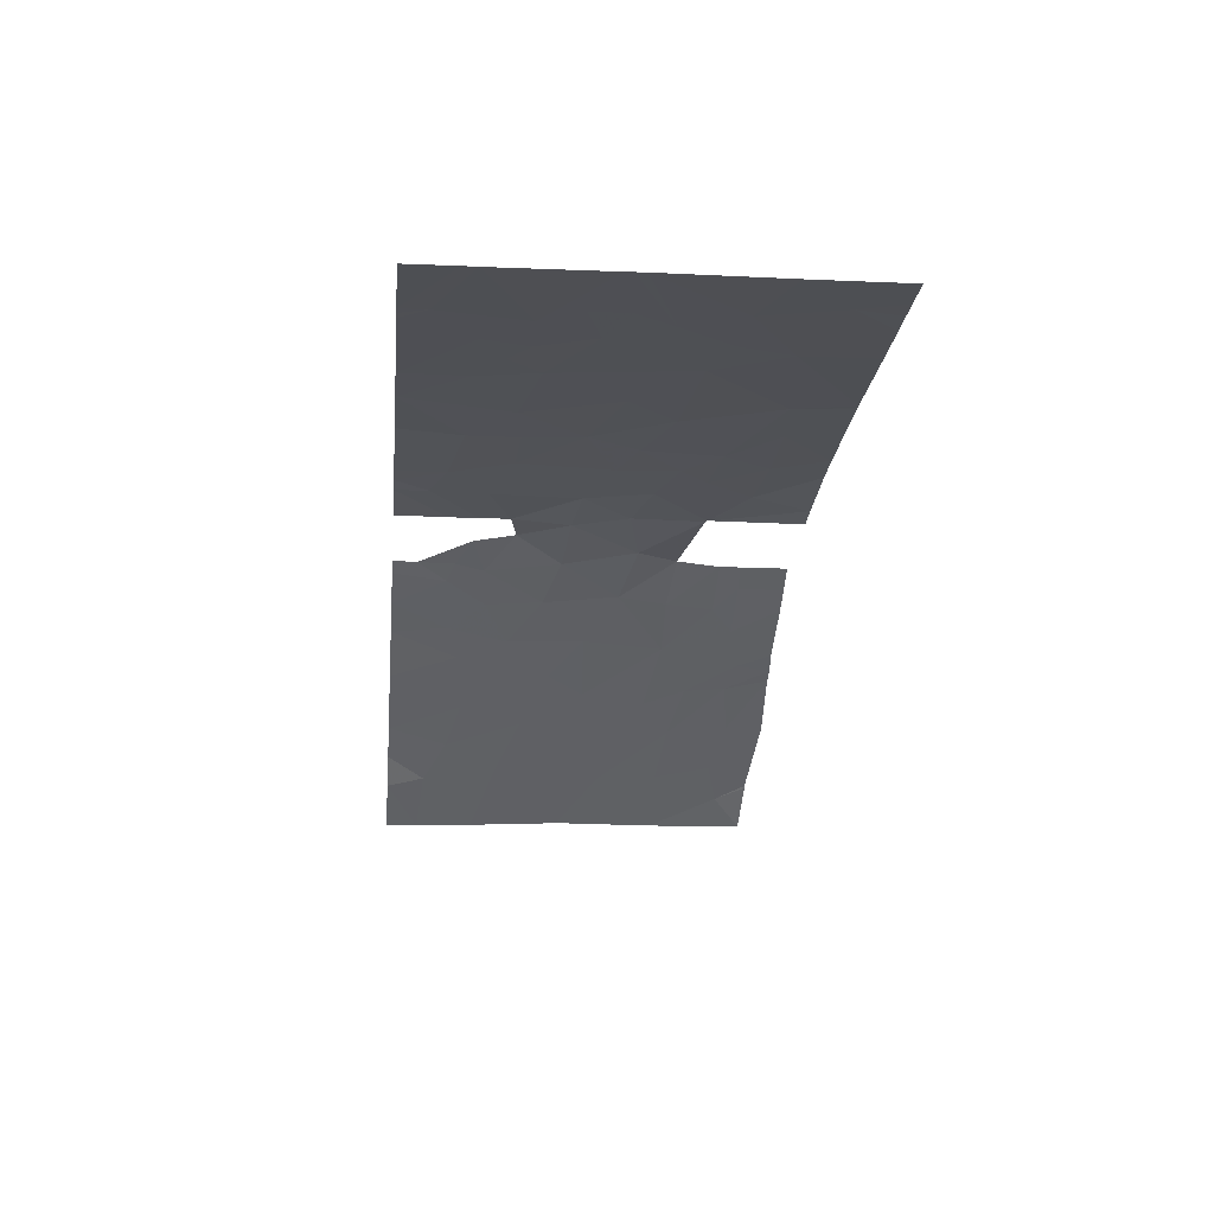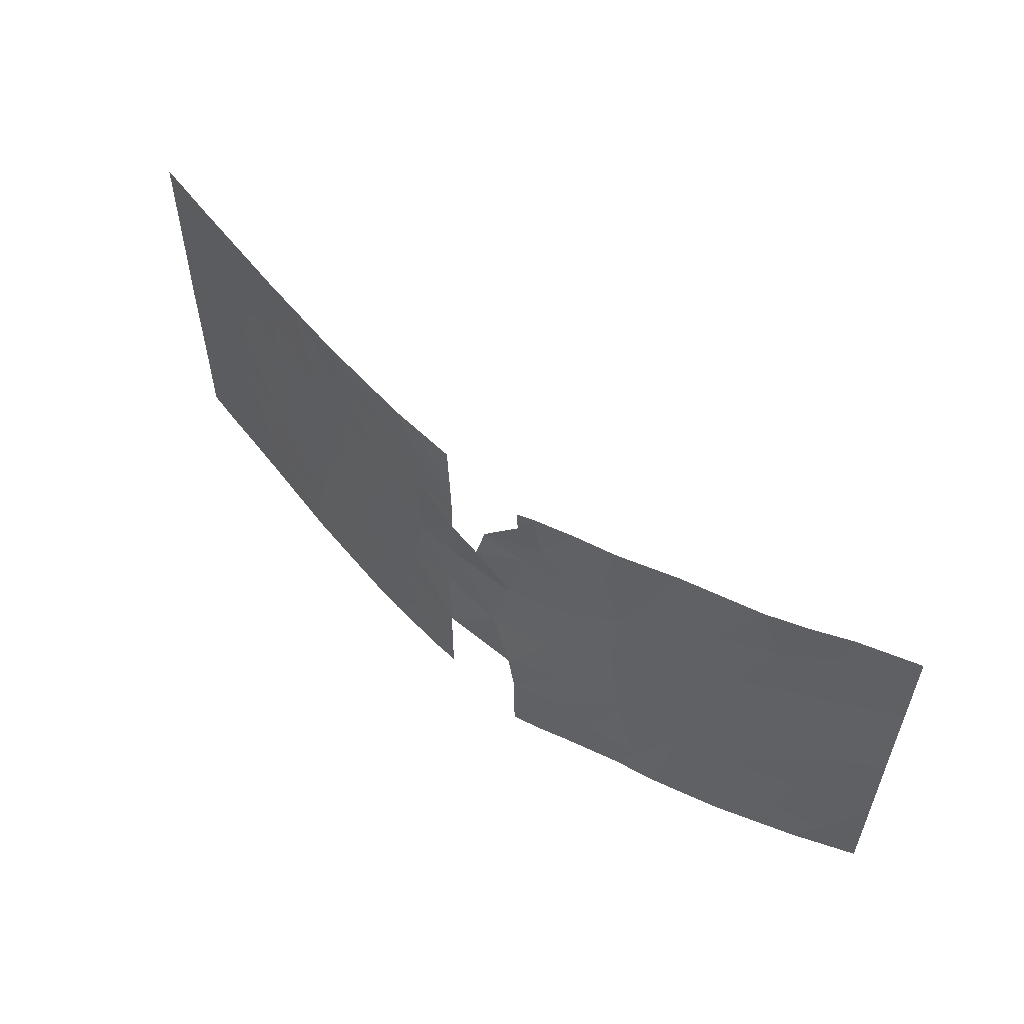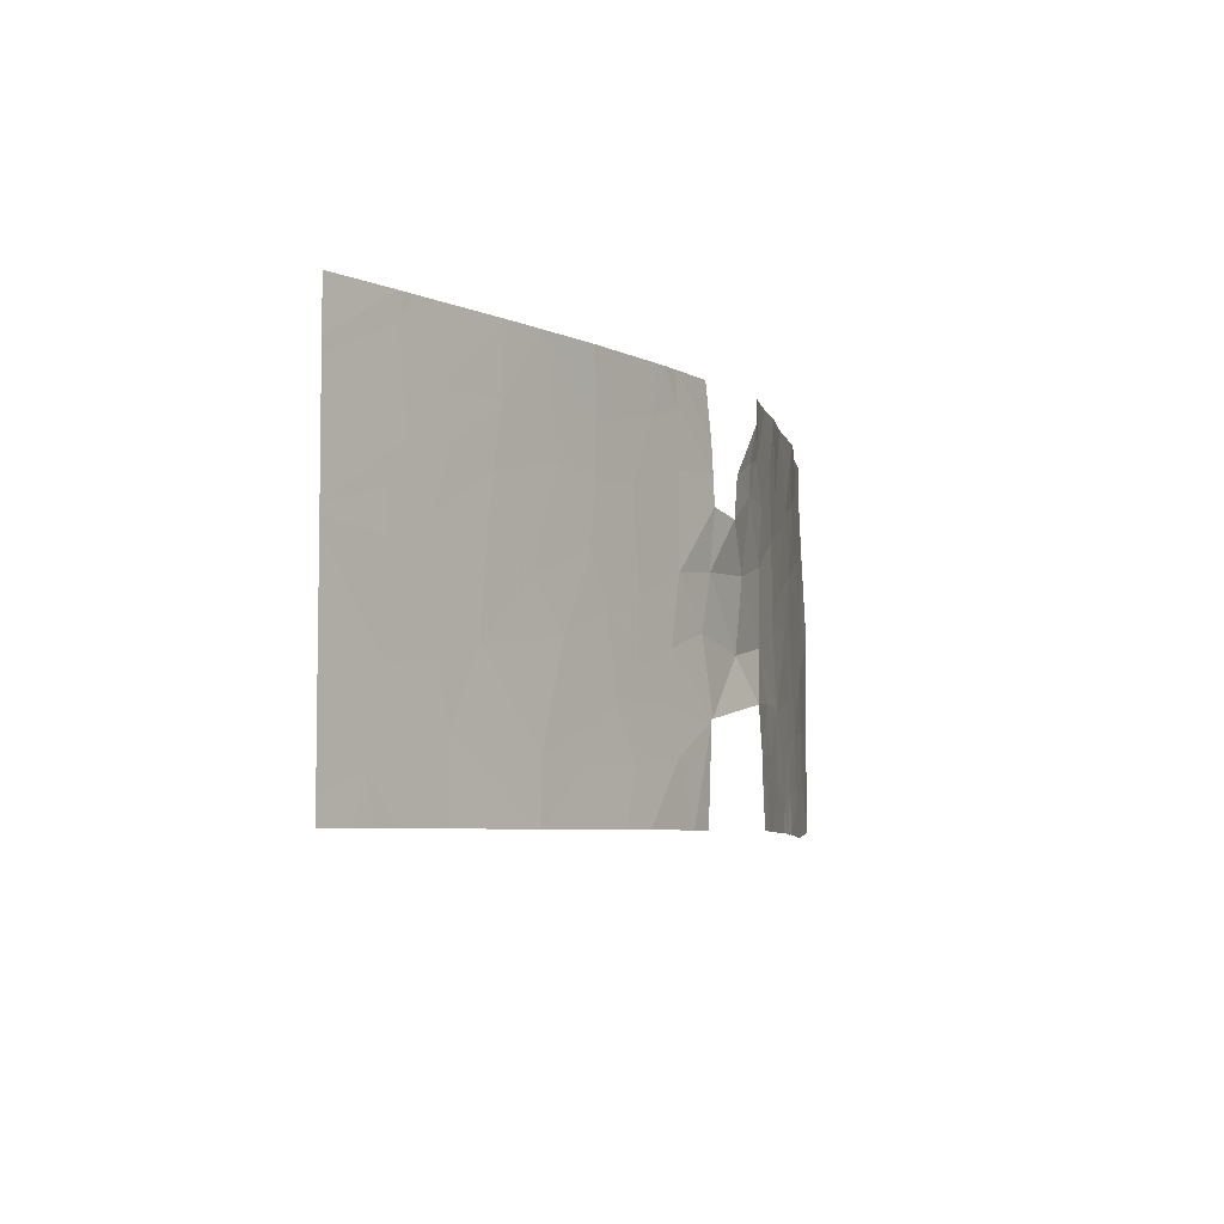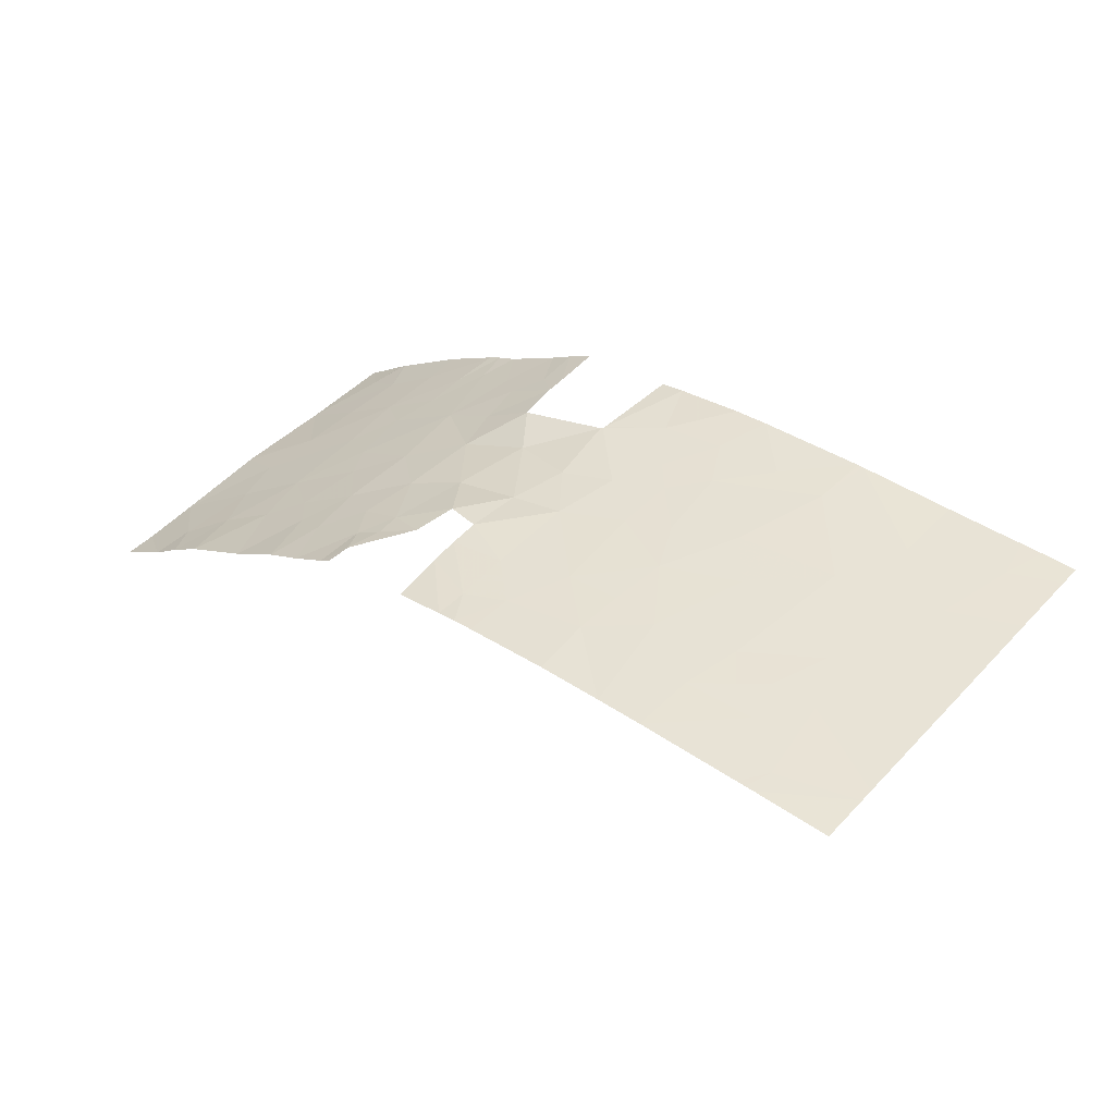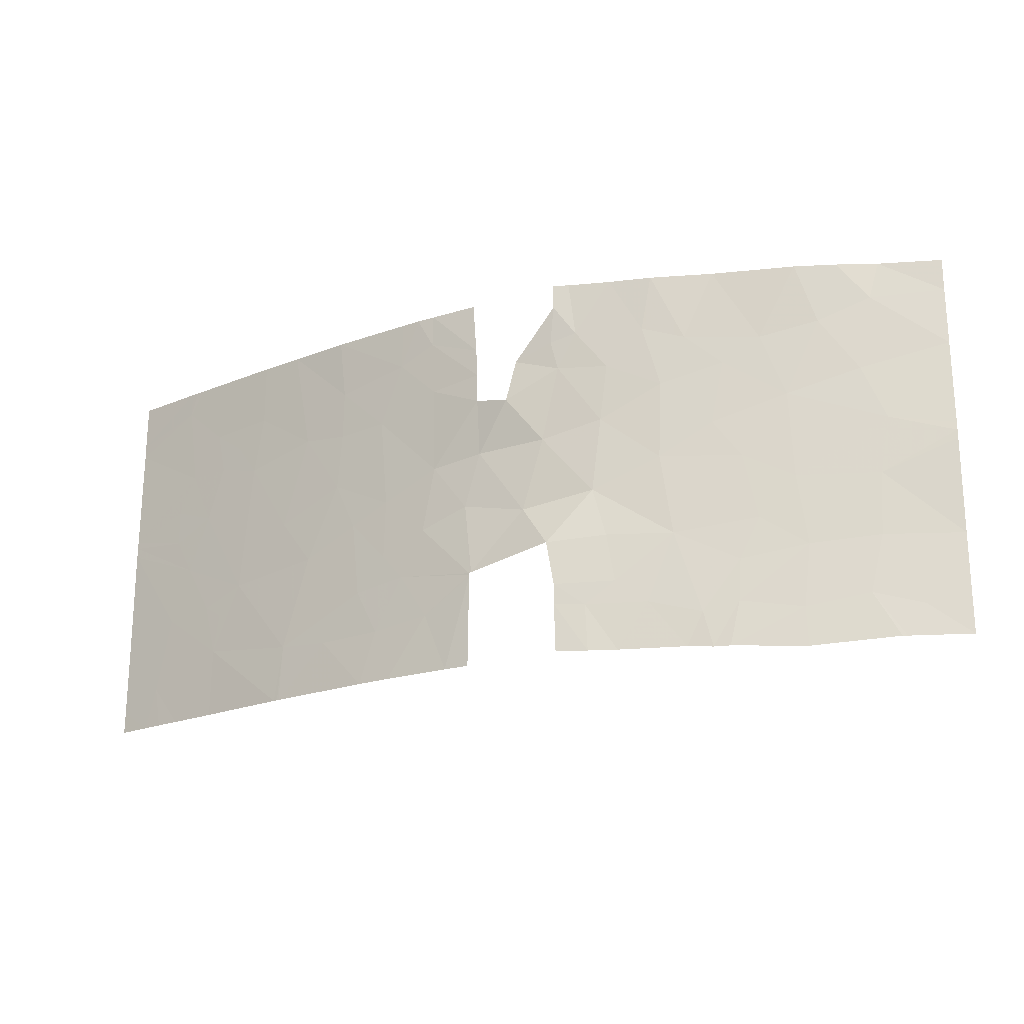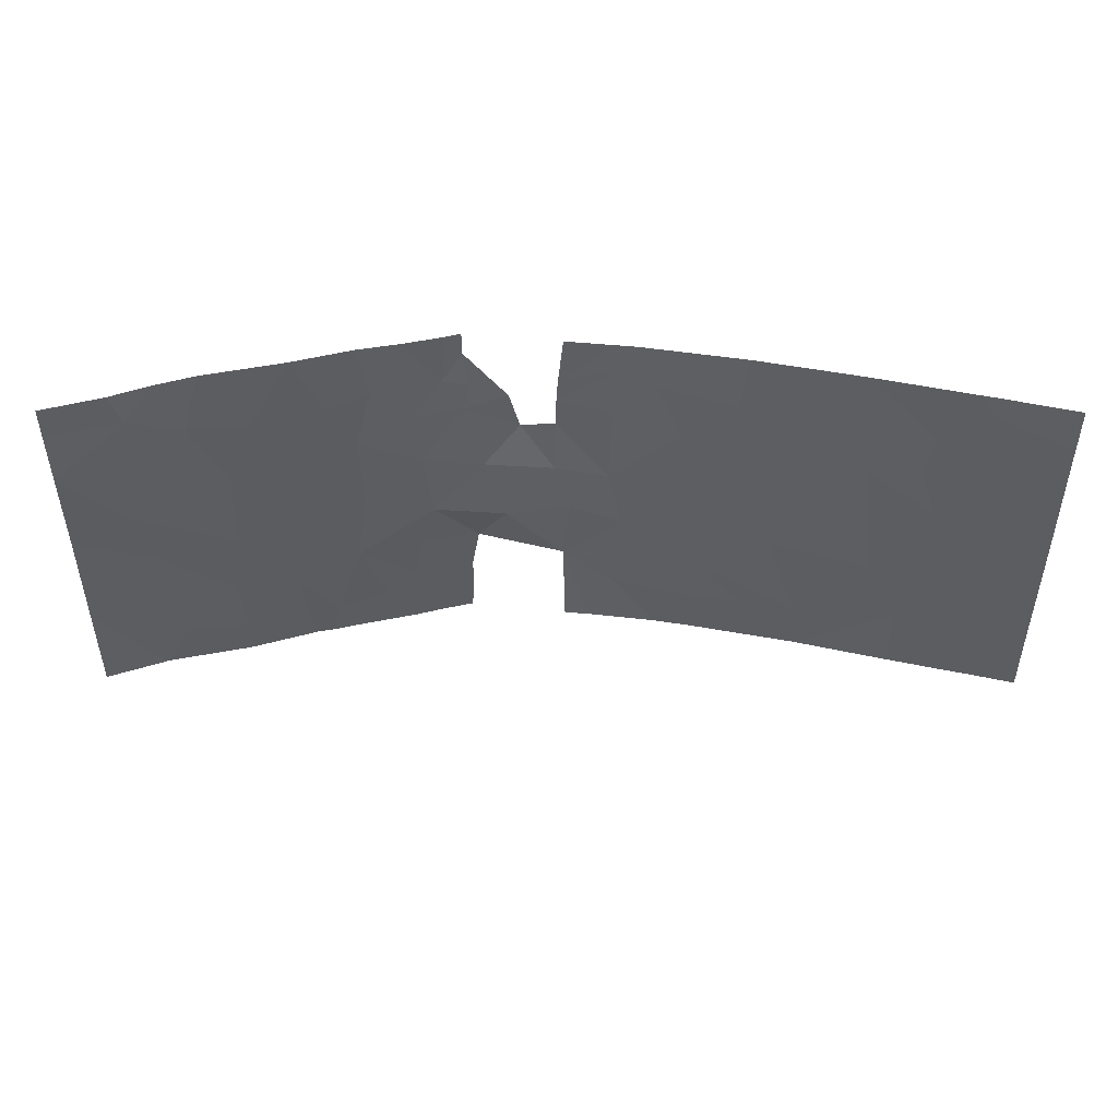
<metadata>
{"format":"obj","ext":"obj","renderer":"f3d","projection":"perspective","resolution":1024,"background":"white","views":[{"elev":-15.5,"azim":84.3,"up":"+Y"},{"elev":56.0,"azim":-124.4,"up":"+Z"},{"elev":-5.8,"azim":131.6,"up":"+Z"},{"elev":45.1,"azim":40.2,"up":"+Y"},{"elev":-20.5,"azim":-140.3,"up":"+Z"},{"elev":48.4,"azim":16.2,"up":"+Z"}]}
</metadata>
<code>
v 0.8699 25.3 21.46
v 1.514 25.37 21.46
v 0.8778 25.29 21.09
v 1.468 25.35 20.99
v -0.861 24.83 20.74
v -1.116 24.71 21.03
v -1.226 24.64 20.56
v 1.794 25.38 19.6
v 2.016 25.41 18.89
v 2.562 25.43 19.53
v -2.524 23.93 18.79
v -2.604 23.86 19.23
v -2.156 24.14 19.19
v -1.48 24.56 18.7
v -1.548 24.53 18.43
v -1.469 24.57 18.53
v -2.626 23.84 19.72
v 2.081 25.4 19.97
v -3.111 23.54 19.96
v -3.105 23.54 19.22
v -0.1296 25.17 20.55
v -0.2023 25.14 20.87
v -0.5127 25 20.77
v -0.3798 25.03 20.2
v -2.695 23.85 18.45
v -2.725 23.82 18.45
v 1.519 25.35 20.18
v 0.5443 25.24 20.12
v 1.011 25.3 19.93
v 1.074 25.31 20.63
v 0.5769 25.26 21.21
v 0.14 25.2 20.83
v 0.5561 25.25 20.79
v 2.029 25.42 18.46
v 1.593 25.37 18.86
v 2.005 25.4 21.46
v 2.356 25.43 21.46
v 2.364 25.42 20.98
v -0.7255 24.98 18.81
v -0.5253 25.09 18.82
v -0.5229 25.09 18.98
v 0.6437 25.26 19.62
v 0.2577 25.2 19.75
v -1.658 24.48 18.43
v -1.713 24.42 18.77
v -2.118 24.18 18.7
v -2.135 24.19 18.4
v -1.379 24.62 18.44
v -0.9362 24.87 18.45
v -1.131 24.74 18.8
v -2.055 24.17 20.4
v -1.895 24.26 20.89
v -1.643 24.41 20.7
v 2.82 25.45 18.46
v 3.215 25.47 18.46
v 2.814 25.45 19
v -0.4672 25.1 19.31
v 0.1748 25.22 19.19
v -0.2321 25.09 19.64
v 0.1386 25.17 20.17
v -0.8541 24.87 19.35
v -1.295 24.63 19.33
v -0.9187 24.86 18.98
v 2.927 25.45 19.4
v 3.343 25.48 19.36
v 3.841 25.5 20.18
v 3.842 25.5 20.12
v 3.321 25.47 20.06
v 3.16 25.46 19.78
v 1.262 25.34 19.22
v 3.167 25.46 20.63
v 2.821 25.45 20.63
v 2.972 25.45 20.22
v 1.336 25.33 19.8
v 0.5727 25.25 21.46
v 0.717 25.28 21.46
v 0.2111 25.21 18.46
v 0.1911 25.22 19.16
v 0.4048 25.25 18.46
v 3.842 25.5 20.04
v 2.896 25.45 20.96
v 2.08 25.42 18.46
v 0.1909 25.22 19.17
v 0.5935 25.27 18.91
v -0.748 24.89 19.73
v -1.194 24.69 21.46
v -0.9034 24.84 21.46
v 1.068 25.33 18.86
v -0.8038 24.85 20.31
v 3.478 25.48 18.78
v -2.087 24.16 19.73
v -1.846 24.31 19.42
v -3.109 23.54 20.08
v -3.093 23.51 20.75
v -2.529 23.88 20.58
v -2.686 23.8 20.16
v 3.414 25.48 18.46
v 3.839 25.49 21.09
v 3.263 25.47 21.46
v 3.266 25.47 21.26
v 3.838 25.49 20.99
v -0.5196 25.06 21.27
v -0.4718 25.04 20.99
v -0.6537 24.95 21.05
v -1.207 24.65 19.96
v 0.1322 25.21 20.6
v 3.327 25.47 20.34
v 1.196 25.36 18.46
v 0.9243 25.33 18.46
v 1.856 25.38 20.66
v 1.479 25.35 20.61
v 3.843 25.5 18.46
v 3.842 25.5 18.63
v 3.577 25.49 18.46
v 3.841 25.5 19.15
v 0.1541 25.2 21.05
v 0.1982 25.19 21.46
v 3.201 25.47 21.46
v 3.133 25.46 21.46
v 3.837 25.49 21.46
v -0.6238 25 21.46
v 2.633 25.43 20.78
v 2.455 25.42 20.54
v -0.5408 25.09 18.46
v -0.7496 24.98 18.45
v -2.156 24.13 21.46
v -1.602 24.44 21.46
v -2.279 24.04 20.99
v -3.11 23.54 20.02
v -2.841 23.73 18.69
v -3.109 23.54 18.55
v -0.5228 25.06 21.46
v 1.02 25.31 19.48
v 0.8368 25.29 19.27
v -2.423 23.95 21.46
v -1.397 24.55 20.94
v 0.19 25.22 19.18
v 2.768 25.45 19.31
v -2.618 23.81 21.16
v -1.749 24.36 19.92
v -1.559 24.45 20.21
v 2.046 25.42 18.46
v -1.721 24.4 19.1
v -2.676 23.76 21.46
v -3.084 23.5 21.2
v -2.744 23.81 18.45
v -3.109 23.54 18.46
v -3.084 23.5 21.46
f 3 2 1
f 3 4 2
f 7 5 6
f 10 8 9
f 13 12 11
f 16 14 15
f 13 17 12
f 18 8 10
f 17 19 20
f 20 12 17
f 23 21 22
f 23 24 21
f 11 26 25
f 18 27 8
f 30 28 29
f 29 27 30
f 33 31 32
f 33 3 31
f 35 34 9
f 38 37 36
f 41 39 40
f 28 43 42
f 45 44 15
f 13 11 46
f 11 25 47
f 47 46 11
f 50 48 49
f 53 52 51
f 56 54 55
f 59 57 58
f 59 60 24
f 59 43 60
f 63 41 61
f 61 62 63
f 65 64 56
f 68 67 66
f 68 69 67
f 70 35 9
f 9 8 70
f 73 71 72
f 27 74 8
f 45 15 14
f 76 75 31
f 79 78 77
f 69 80 67
f 69 65 80
f 81 72 71
f 56 82 54
f 84 83 78
f 85 57 59
f 6 87 86
f 3 1 76
f 27 29 74
f 70 88 35
f 7 89 5
f 56 55 90
f 90 65 56
f 85 59 24
f 13 92 91
f 96 94 93
f 96 95 94
f 55 97 90
f 100 98 99
f 100 101 98
f 104 103 102
f 105 85 89
f 89 7 105
f 28 106 60
f 68 66 107
f 107 73 68
f 35 108 34
f 35 88 108
f 88 84 109
f 4 111 110
f 114 112 113
f 33 32 106
f 22 102 103
f 90 113 115
f 90 114 113
f 114 90 97
f 31 116 32
f 31 75 116
f 75 117 116
f 100 99 118
f 84 78 79
f 79 109 84
f 100 118 119
f 81 100 119
f 88 109 108
f 120 99 98
f 121 104 102
f 121 87 104
f 46 47 44
f 61 41 57
f 57 85 61
f 123 122 38
f 122 72 81
f 125 124 40
f 52 127 126
f 126 128 52
f 17 129 19
f 17 96 129
f 11 130 26
f 11 20 130
f 11 12 20
f 23 22 103
f 131 130 20
f 121 102 132
f 70 133 134
f 123 73 72
f 123 72 122
f 111 27 110
f 50 49 39
f 39 63 50
f 52 128 51
f 95 96 51
f 70 74 133
f 70 8 74
f 70 134 88
f 128 126 135
f 136 127 52
f 52 53 136
f 134 137 83
f 134 42 137
f 138 64 10
f 23 103 104
f 60 106 21
f 21 24 60
f 63 39 41
f 128 95 51
f 128 135 139
f 4 36 2
f 133 74 29
f 29 42 133
f 141 51 140
f 65 90 115
f 140 51 91
f 9 142 82
f 9 34 142
f 42 134 133
f 140 91 92
f 92 62 140
f 143 13 45
f 143 92 13
f 143 62 92
f 91 51 96
f 96 17 91
f 56 9 82
f 56 10 9
f 141 53 51
f 141 7 53
f 136 86 127
f 136 6 86
f 7 136 53
f 89 24 23
f 23 5 89
f 50 63 62
f 105 140 62
f 105 141 140
f 138 56 64
f 89 85 24
f 69 68 73
f 10 69 73
f 27 111 30
f 65 115 80
f 42 43 137
f 33 30 3
f 4 3 30
f 71 101 100
f 100 81 71
f 123 10 73
f 123 18 10
f 111 4 30
f 33 106 28
f 28 30 33
f 134 83 84
f 84 88 134
f 7 6 136
f 95 139 94
f 95 128 139
f 62 61 85
f 28 60 43
f 28 42 29
f 45 46 44
f 45 13 46
f 5 23 104
f 73 107 71
f 13 91 17
f 81 38 122
f 138 10 56
f 139 144 145
f 145 94 139
f 147 146 130
f 130 131 147
f 18 110 27
f 18 123 110
f 71 66 101
f 71 107 66
f 26 130 146
f 144 148 145
f 139 135 144
f 125 40 39
f 39 49 125
f 3 76 31
f 110 38 36
f 36 4 110
f 81 119 37
f 37 38 81
f 16 48 14
f 96 93 129
f 105 62 85
f 123 38 110
f 43 58 137
f 43 59 58
f 6 104 87
f 6 5 104
f 16 15 48
f 141 105 7
f 50 14 48
f 50 62 14
f 143 45 14
f 14 62 143
f 69 64 65
f 69 10 64

</code>
